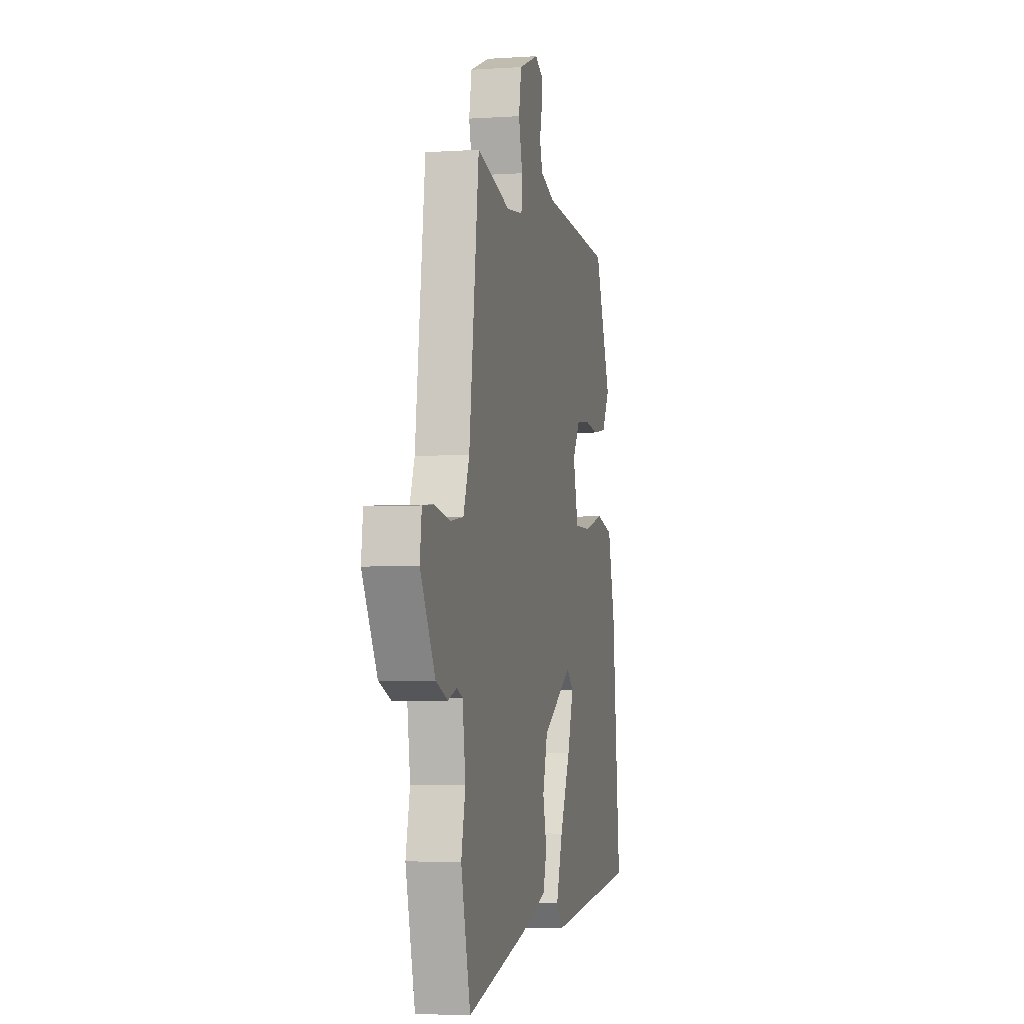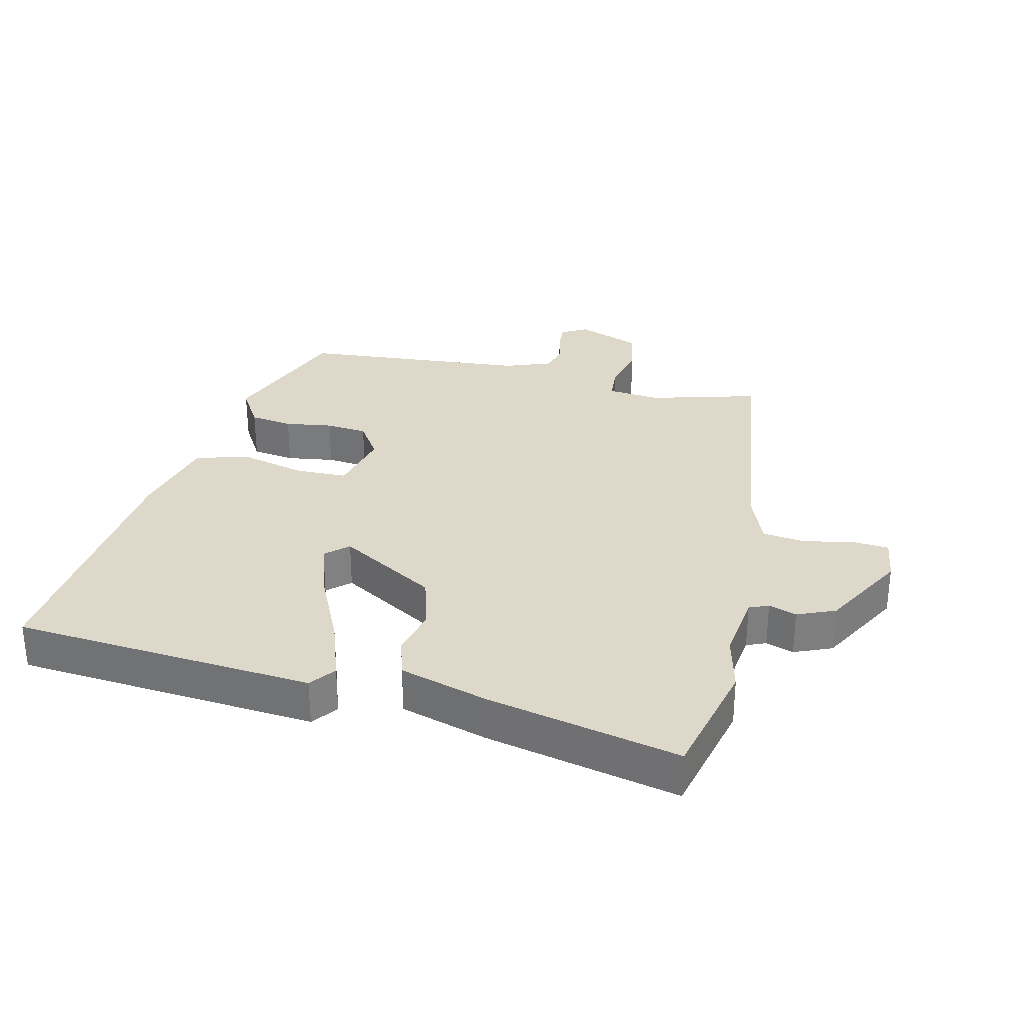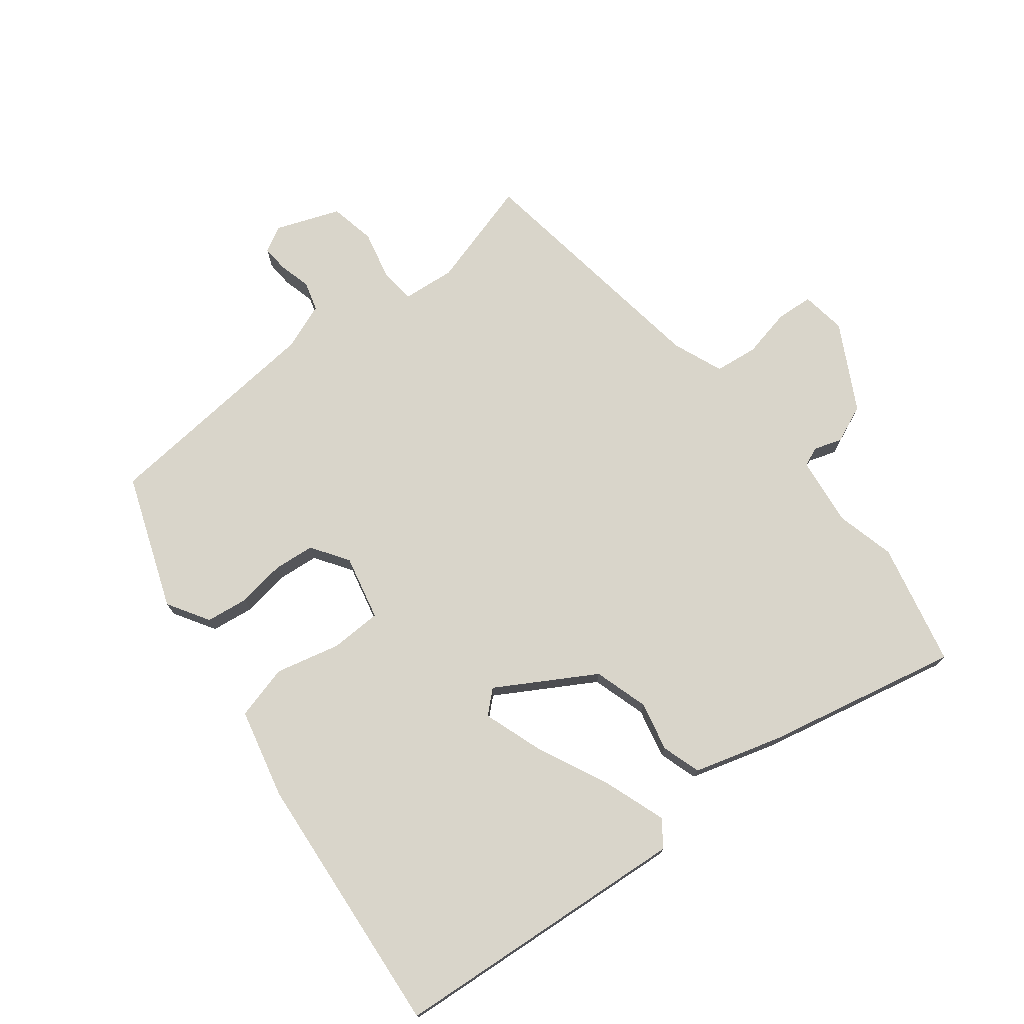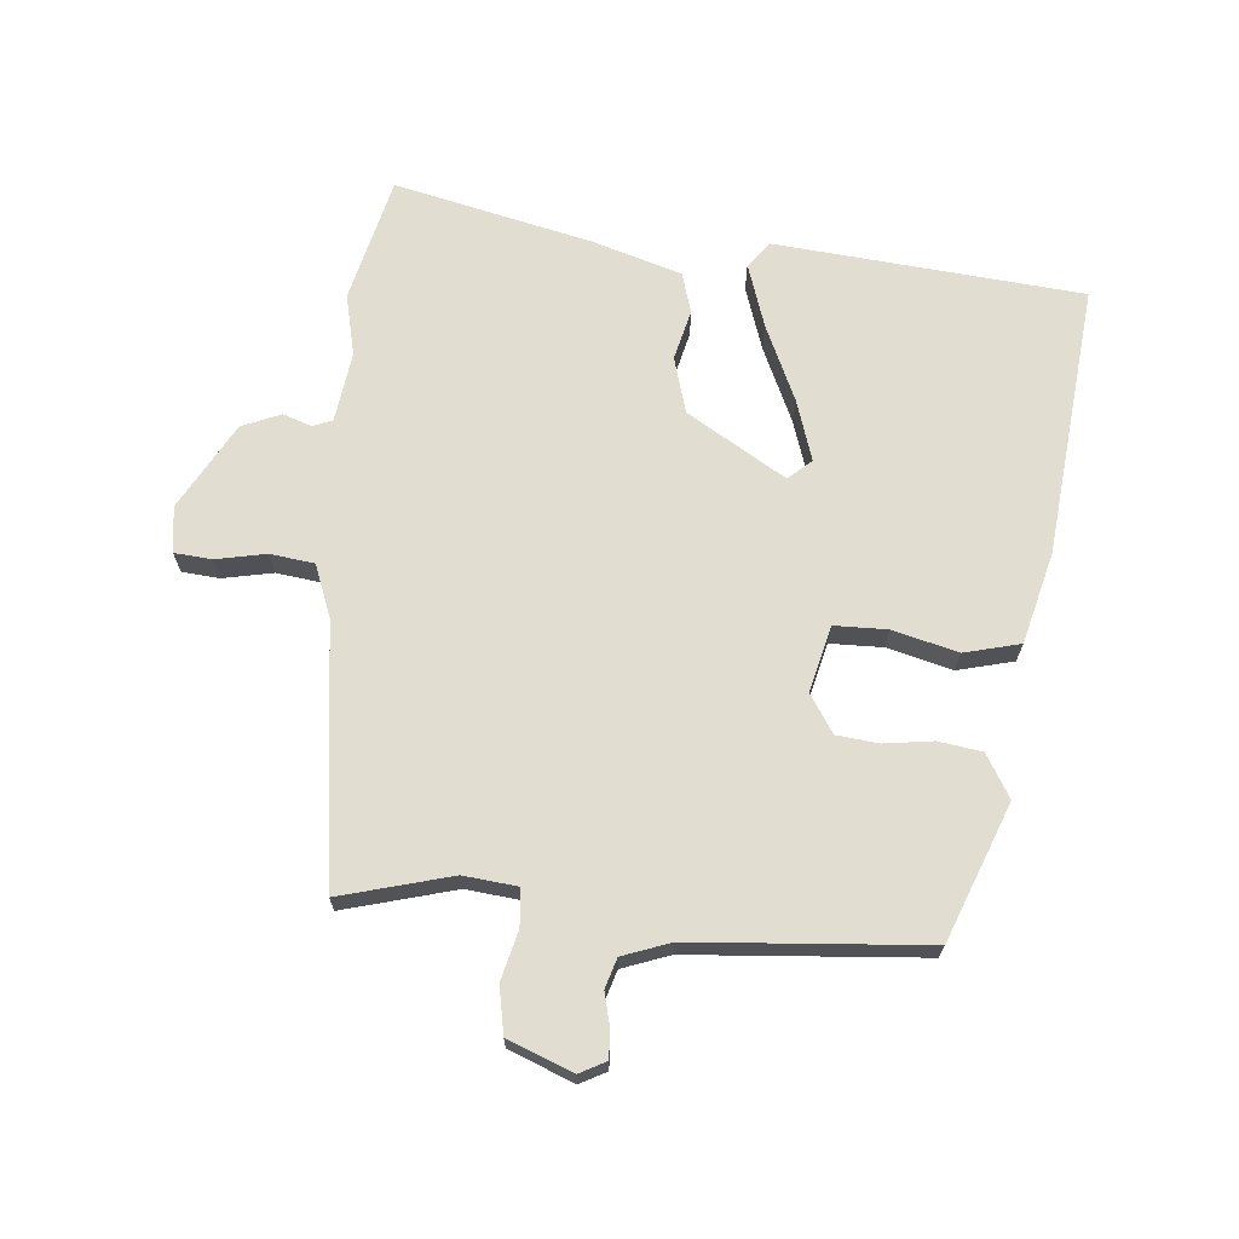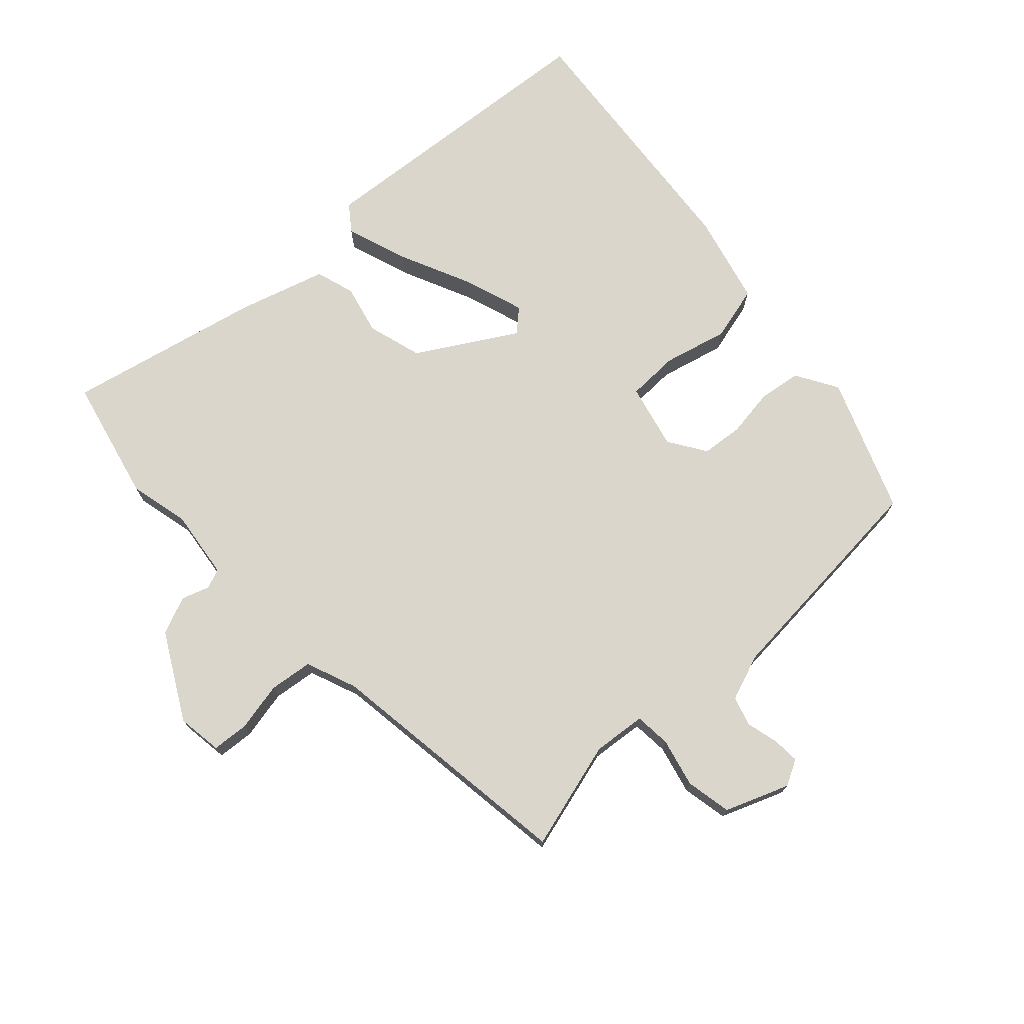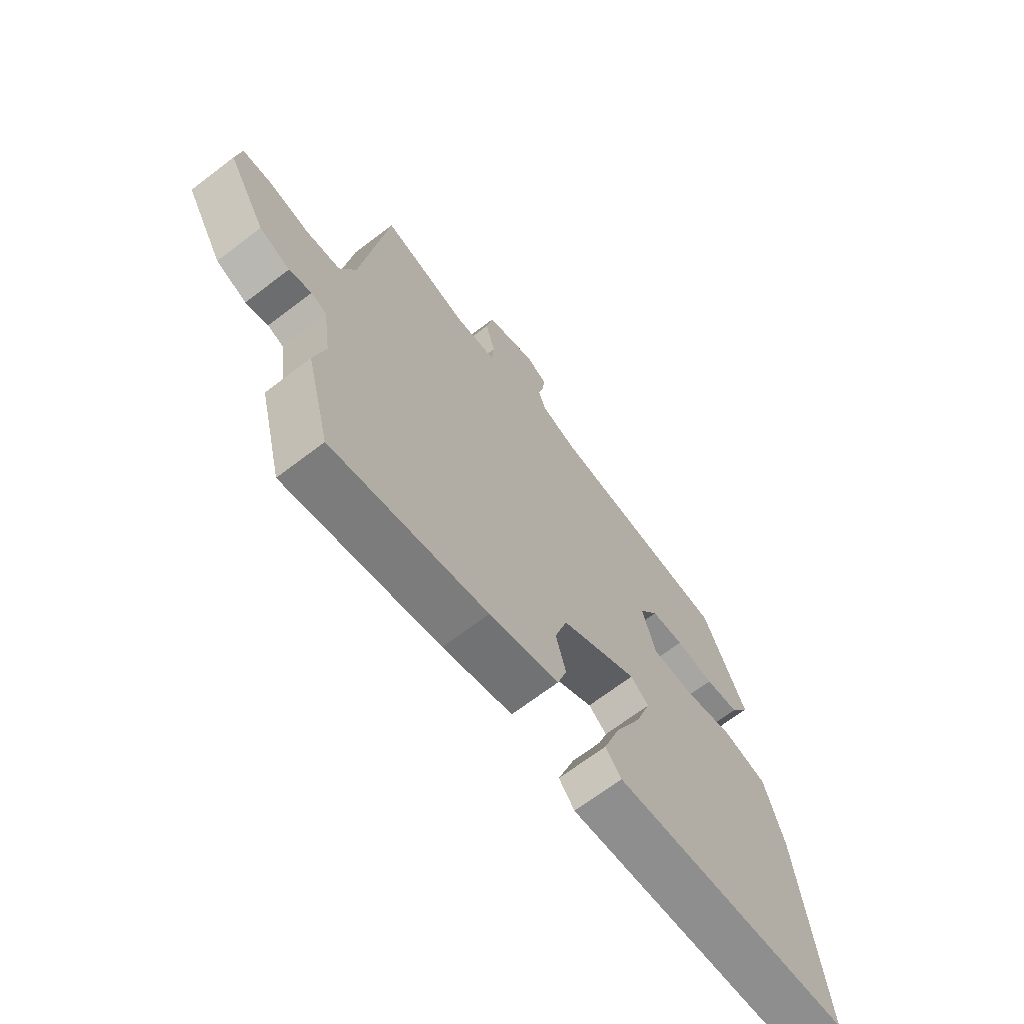
<metadata>
{"format":"obj","ext":"obj","renderer":"f3d","projection":"perspective","resolution":1024,"background":"white","views":[{"elev":-3.7,"azim":-77.3,"up":"+Z"},{"elev":31.0,"azim":-167.3,"up":"+Y"},{"elev":74.6,"azim":141.0,"up":"+Y"},{"elev":68.8,"azim":4.9,"up":"+Y"},{"elev":73.7,"azim":-43.4,"up":"+Y"},{"elev":-69.0,"azim":-52.7,"up":"+Z"}]}
</metadata>
<code>
v -0.438 0.07 0.496
v -0.269 0.07 0.451
v -0.187 0.07 0.46
v -0.183 0.07 0.516
v -0.202 0.07 0.591
v -0.189 0.07 0.662
v -0.091 0.07 0.701
v -0.051 0.07 0.68
v -0.053 0.07 0.638
v -0.065 0.07 0.588
v -0.051 0.07 0.543
v 0.021 0.07 0.517
v 0.375 0.07 0.491
v 0.456 0.07 0.285
v 0.418 0.07 0.22
v 0.352 0.07 0.21
v 0.278 0.07 0.22
v 0.214 0.07 0.213
v 0.177 0.07 0.155
v 0.202 0.07 0.055
v 0.282 0.07 0.054
v 0.381 0.07 0.08
v 0.466 0.07 0.059
v 0.502 0.07 -0.079
v 0.545 0.07 -0.491
v 0.079 0.07 -0.535
v 0.049 0.07 -0.496
v 0.081 0.07 -0.399
v 0.132 0.07 -0.285
v 0.162 0.07 -0.192
v 0.127 0.07 -0.161
v -0.022 0.07 -0.252
v -0.046 0.07 -0.337
v -0.027 0.07 -0.413
v -0.045 0.07 -0.474
v -0.18 0.07 -0.516
v -0.479 0.07 -0.586
v -0.526 0.07 -0.396
v -0.505 0.07 -0.304
v -0.52 0.07 -0.197
v -0.55 0.07 -0.185
v -0.593 0.07 -0.2
v -0.652 0.07 -0.176
v -0.726 0.07 -0.045
v -0.717 0.07 0.025
v -0.66 0.07 0.03
v -0.584 0.07 0.015
v -0.517 0.07 0.024
v -0.487 0.07 0.103
v -0.438 0 0.496
v -0.269 0 0.451
v -0.187 0 0.46
v -0.183 0 0.516
v -0.202 0 0.591
v -0.189 0 0.662
v -0.091 0 0.701
v -0.051 0 0.68
v -0.053 0 0.638
v -0.065 0 0.588
v -0.051 0 0.543
v 0.021 0 0.517
v 0.375 0 0.491
v 0.456 0 0.285
v 0.418 0 0.22
v 0.352 0 0.21
v 0.278 0 0.22
v 0.214 0 0.213
v 0.177 0 0.155
v 0.202 0 0.055
v 0.282 0 0.054
v 0.381 0 0.08
v 0.466 0 0.059
v 0.502 0 -0.079
v 0.545 0 -0.491
v 0.079 0 -0.535
v 0.049 0 -0.496
v 0.081 0 -0.399
v 0.132 0 -0.285
v 0.162 0 -0.192
v 0.127 0 -0.161
v -0.022 0 -0.252
v -0.046 0 -0.337
v -0.027 0 -0.413
v -0.045 0 -0.474
v -0.18 0 -0.516
v -0.479 0 -0.586
v -0.526 0 -0.396
v -0.505 0 -0.304
v -0.52 0 -0.197
v -0.55 0 -0.185
v -0.593 0 -0.2
v -0.652 0 -0.176
v -0.726 0 -0.045
v -0.717 0 0.025
v -0.66 0 0.03
v -0.584 0 0.015
v -0.517 0 0.024
v -0.487 0 0.103
f 44 45 46 47
f 44 47 48
f 41 42 43 44
f 40 41 44 48
f 39 40 48 49
f 37 38 39
f 33 34 35 36
f 32 33 36 37
f 26 27 28 29
f 26 29 30
f 25 26 30
f 24 25 30 31
f 21 22 23 24
f 20 21 24 31
f 14 15 16 17
f 12 13 14 17
f 11 12 17 18
f 7 8 9 10
f 5 6 7 10
f 4 5 10 11
f 3 4 11 18
f 39 49 1 2
f 32 37 39 2
f 19 20 31 32
f 19 32 2 3
f 3 18 19
f 96 95 94 93
f 97 96 93
f 93 92 91 90
f 97 93 90 89
f 98 97 89 88
f 88 87 86
f 85 84 83 82
f 86 85 82 81
f 78 77 76 75
f 79 78 75
f 79 75 74
f 80 79 74 73
f 73 72 71 70
f 80 73 70 69
f 66 65 64 63
f 66 63 62 61
f 67 66 61 60
f 59 58 57 56
f 59 56 55 54
f 60 59 54 53
f 67 60 53 52
f 51 50 98 88
f 51 88 86 81
f 81 80 69 68
f 52 51 81 68
f 68 67 52
f 1 50 51 2
f 2 51 52 3
f 3 52 53 4
f 4 53 54 5
f 5 54 55 6
f 6 55 56 7
f 7 56 57 8
f 8 57 58 9
f 9 58 59 10
f 10 59 60 11
f 11 60 61 12
f 12 61 62 13
f 13 62 63 14
f 14 63 64 15
f 15 64 65 16
f 16 65 66 17
f 17 66 67 18
f 18 67 68 19
f 19 68 69 20
f 20 69 70 21
f 21 70 71 22
f 22 71 72 23
f 23 72 73 24
f 24 73 74 25
f 25 74 75 26
f 26 75 76 27
f 27 76 77 28
f 28 77 78 29
f 29 78 79 30
f 30 79 80 31
f 31 80 81 32
f 32 81 82 33
f 33 82 83 34
f 34 83 84 35
f 35 84 85 36
f 36 85 86 37
f 37 86 87 38
f 38 87 88 39
f 39 88 89 40
f 40 89 90 41
f 41 90 91 42
f 42 91 92 43
f 43 92 93 44
f 44 93 94 45
f 45 94 95 46
f 46 95 96 47
f 47 96 97 48
f 48 97 98 49
f 49 98 50 1

</code>
